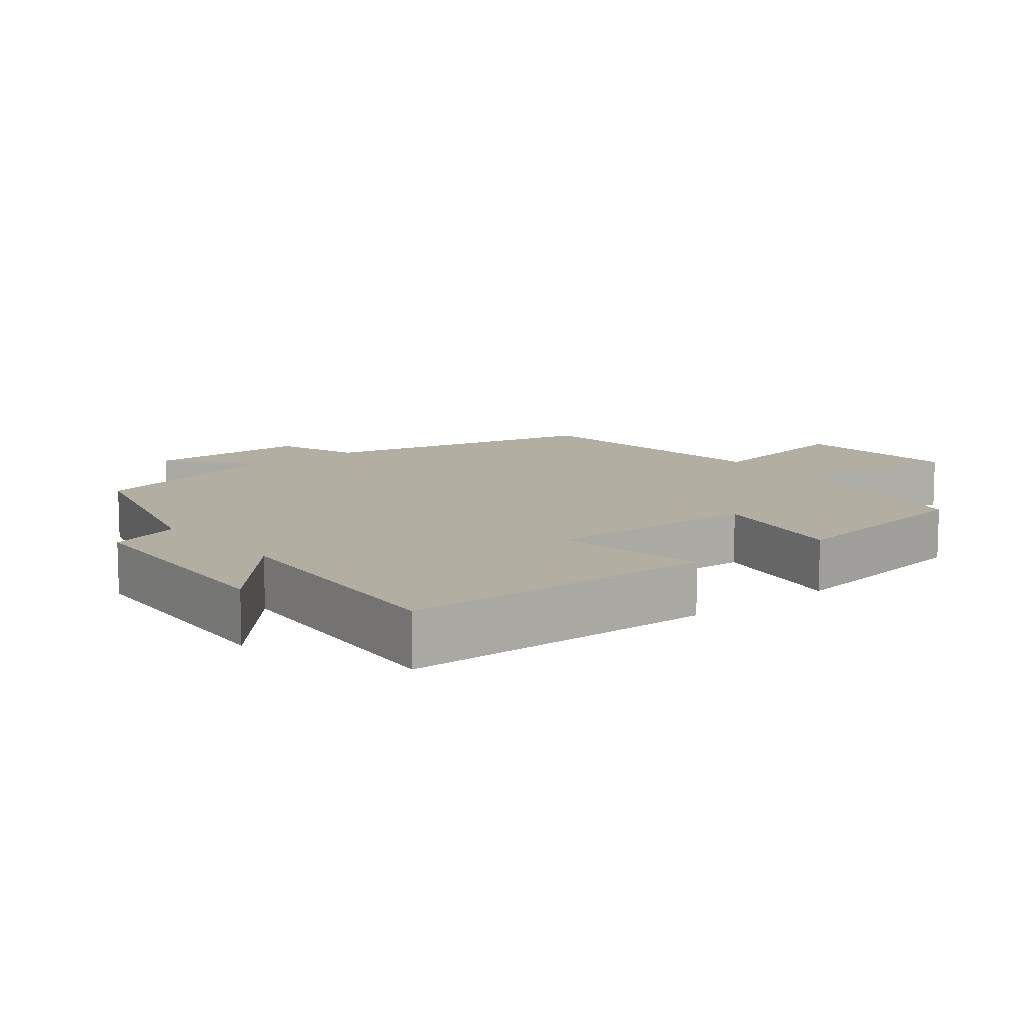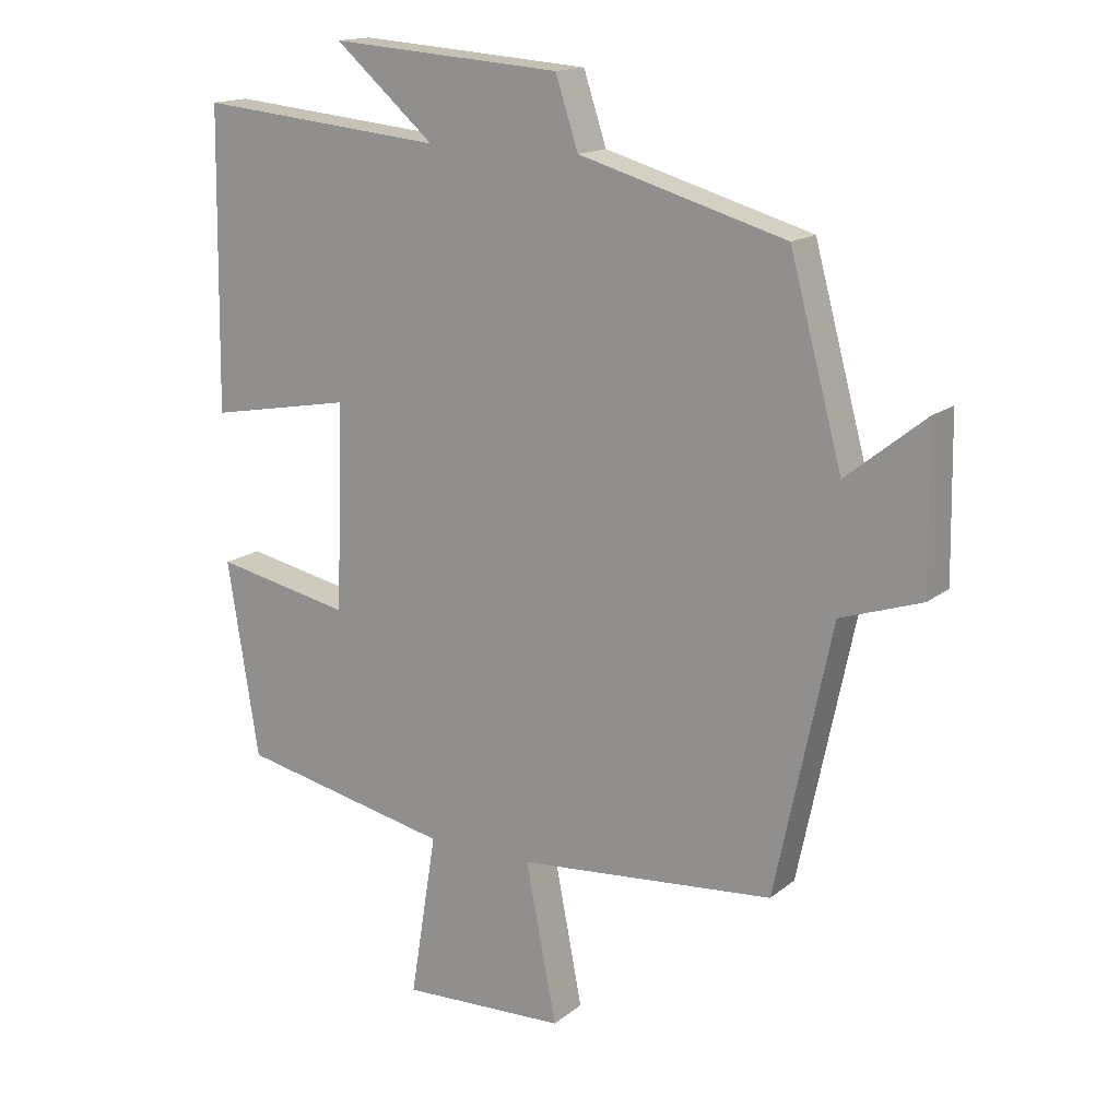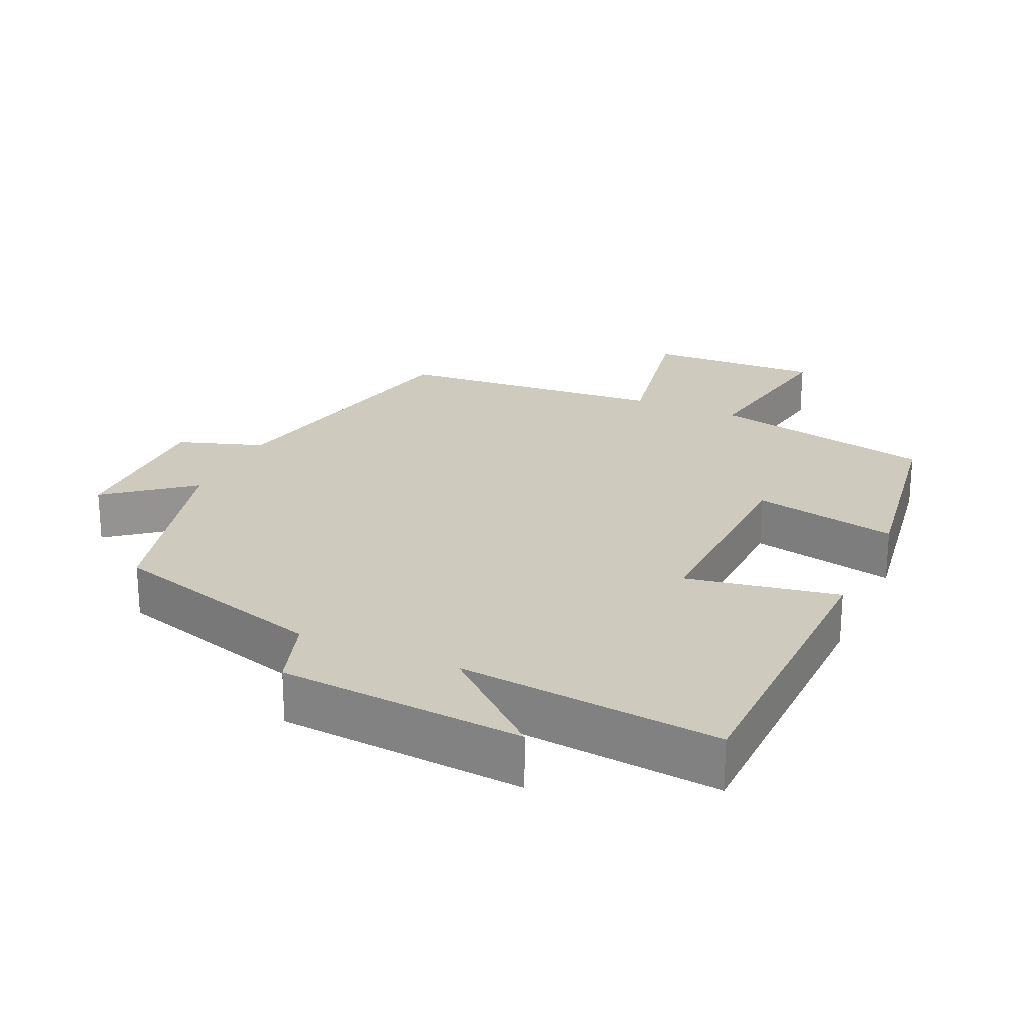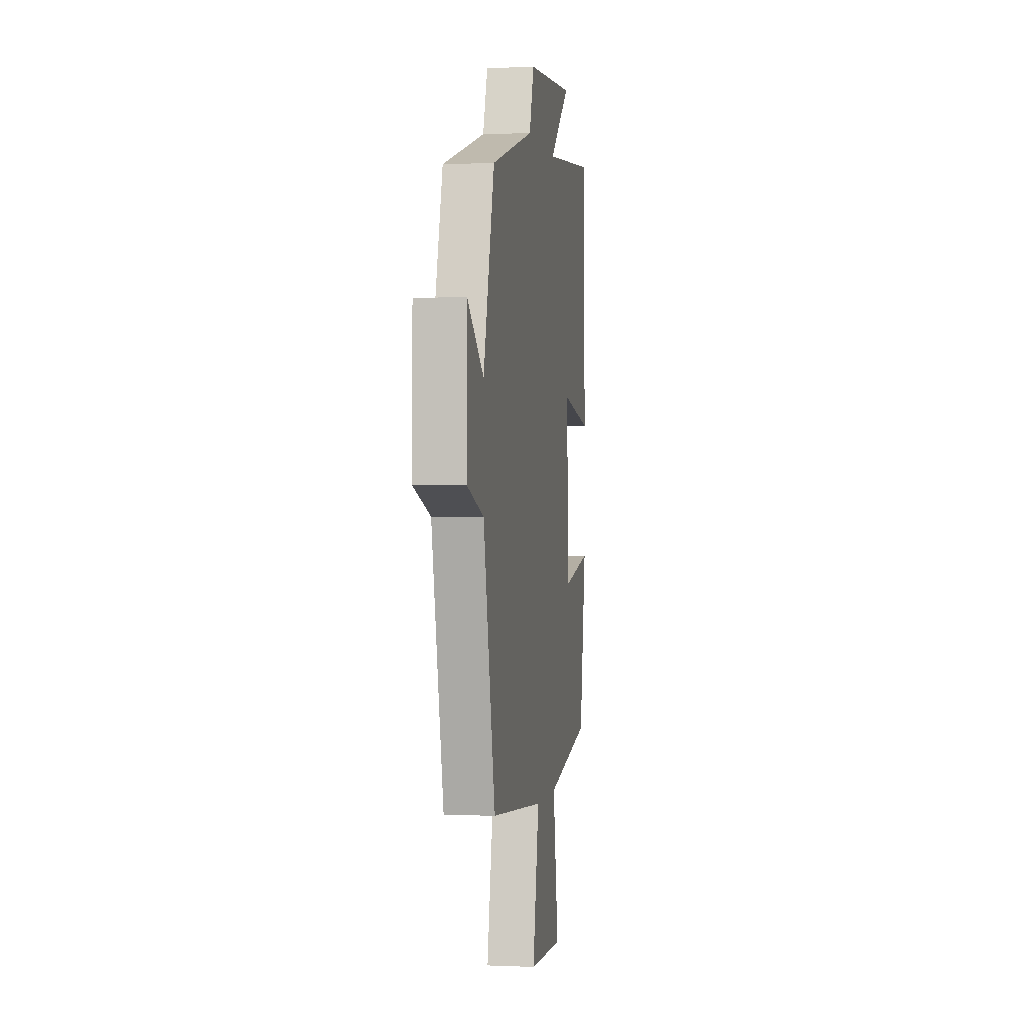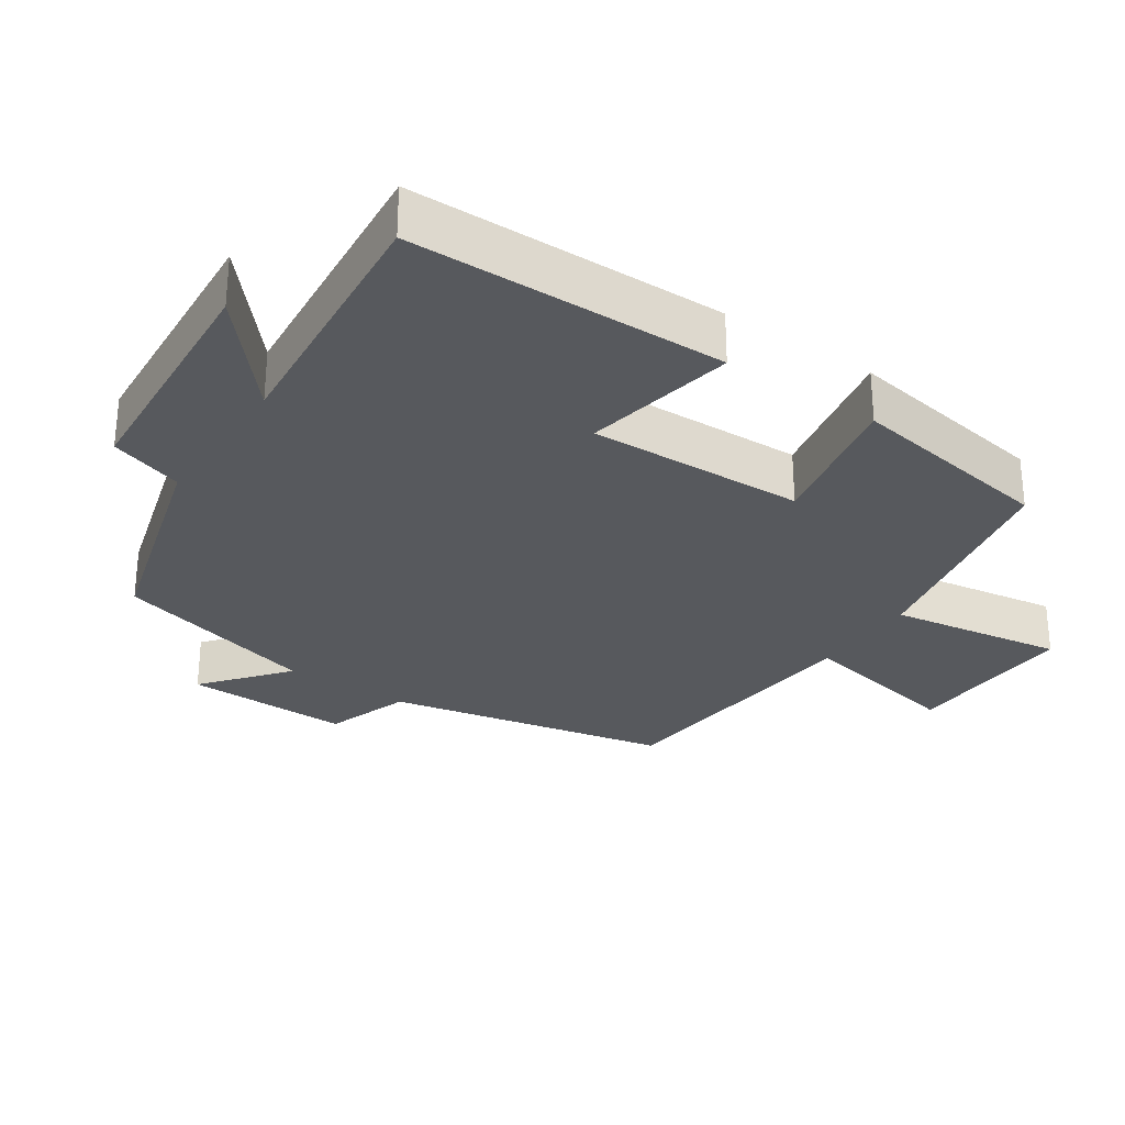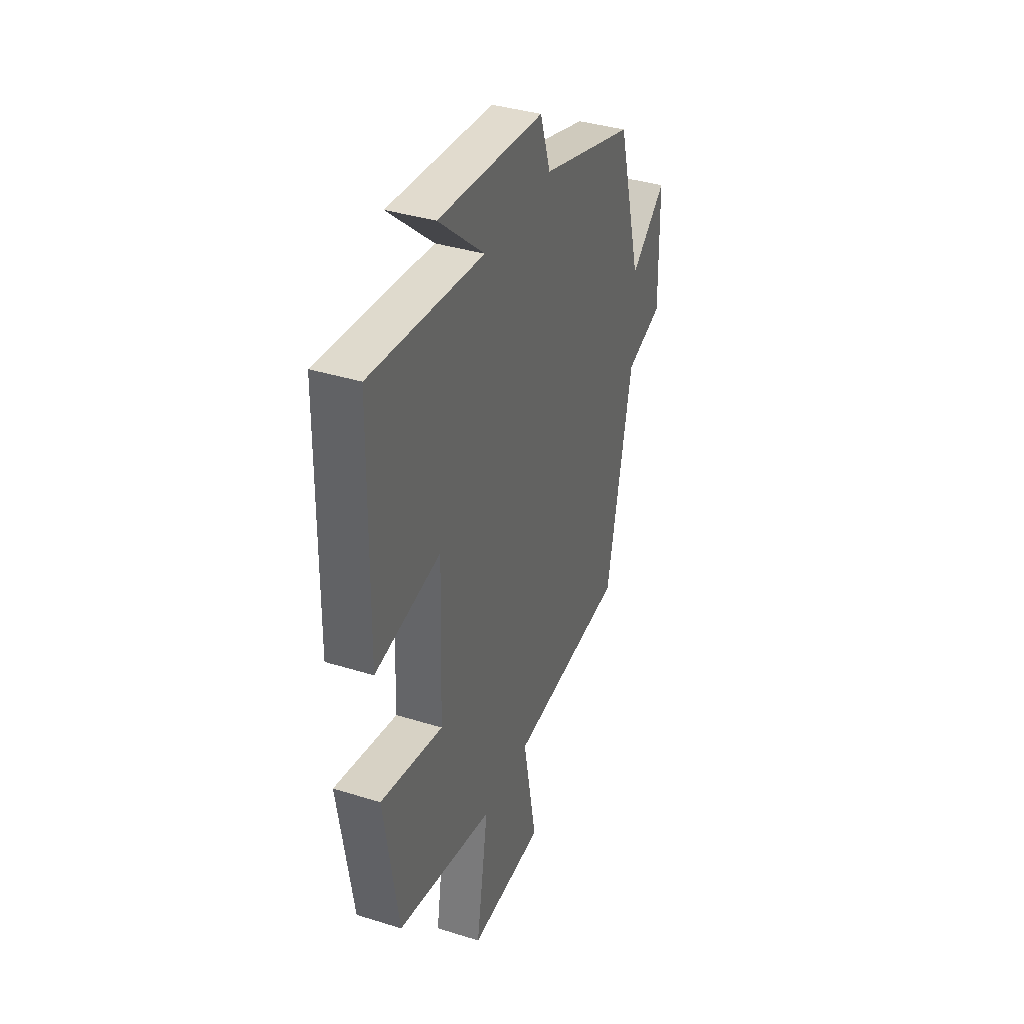
<metadata>
{"format":"obj","ext":"obj","renderer":"f3d","projection":"perspective","resolution":1024,"background":"white","views":[{"elev":10.7,"azim":51.2,"up":"+Y"},{"elev":15.6,"azim":-147.7,"up":"+Z"},{"elev":23.2,"azim":24.6,"up":"+Y"},{"elev":0.3,"azim":-80.6,"up":"+Z"},{"elev":-29.1,"azim":55.8,"up":"+Y"},{"elev":37.5,"azim":111.8,"up":"+Z"}]}
</metadata>
<code>
v -0.421 0.07 0.411
v -0.111 0.07 0.5
v -0.077 0.07 0.604
v 0.271 0.07 0.63
v 0.121 0.07 0.5
v 0.493 0.07 0.536
v 0.5 0.07 0.088
v 0.284 0.07 0.128
v 0.294 0.07 -0.18
v 0.5 0.07 -0.138
v 0.453 0.07 -0.433
v 0.133 0.07 -0.5
v 0.173 0.07 -0.748
v -0.075 0.07 -0.738
v -0.029 0.07 -0.5
v -0.415 0.07 -0.466
v -0.5 0.07 -0.063
v -0.622 0.07 -0.022
v -0.618 0.07 0.214
v -0.5 0.07 0.119
v -0.421 0 0.411
v -0.111 0 0.5
v -0.077 0 0.604
v 0.271 0 0.63
v 0.121 0 0.5
v 0.493 0 0.536
v 0.5 0 0.088
v 0.284 0 0.128
v 0.294 0 -0.18
v 0.5 0 -0.138
v 0.453 0 -0.433
v 0.133 0 -0.5
v 0.173 0 -0.748
v -0.075 0 -0.738
v -0.029 0 -0.5
v -0.415 0 -0.466
v -0.5 0 -0.063
v -0.622 0 -0.022
v -0.618 0 0.214
v -0.5 0 0.119
f 17 18 19 20
f 15 16 17 20
f 15 20 1 2
f 12 13 14 15
f 9 10 11 12
f 8 9 12 15
f 5 6 7 8
f 5 8 15 2
f 2 3 4 5
f 40 39 38 37
f 40 37 36 35
f 22 21 40 35
f 35 34 33 32
f 32 31 30 29
f 35 32 29 28
f 28 27 26 25
f 22 35 28 25
f 25 24 23 22
f 1 21 22 2
f 2 22 23 3
f 3 23 24 4
f 4 24 25 5
f 5 25 26 6
f 6 26 27 7
f 7 27 28 8
f 8 28 29 9
f 9 29 30 10
f 10 30 31 11
f 11 31 32 12
f 12 32 33 13
f 13 33 34 14
f 14 34 35 15
f 15 35 36 16
f 16 36 37 17
f 17 37 38 18
f 18 38 39 19
f 19 39 40 20
f 20 40 21 1

</code>
